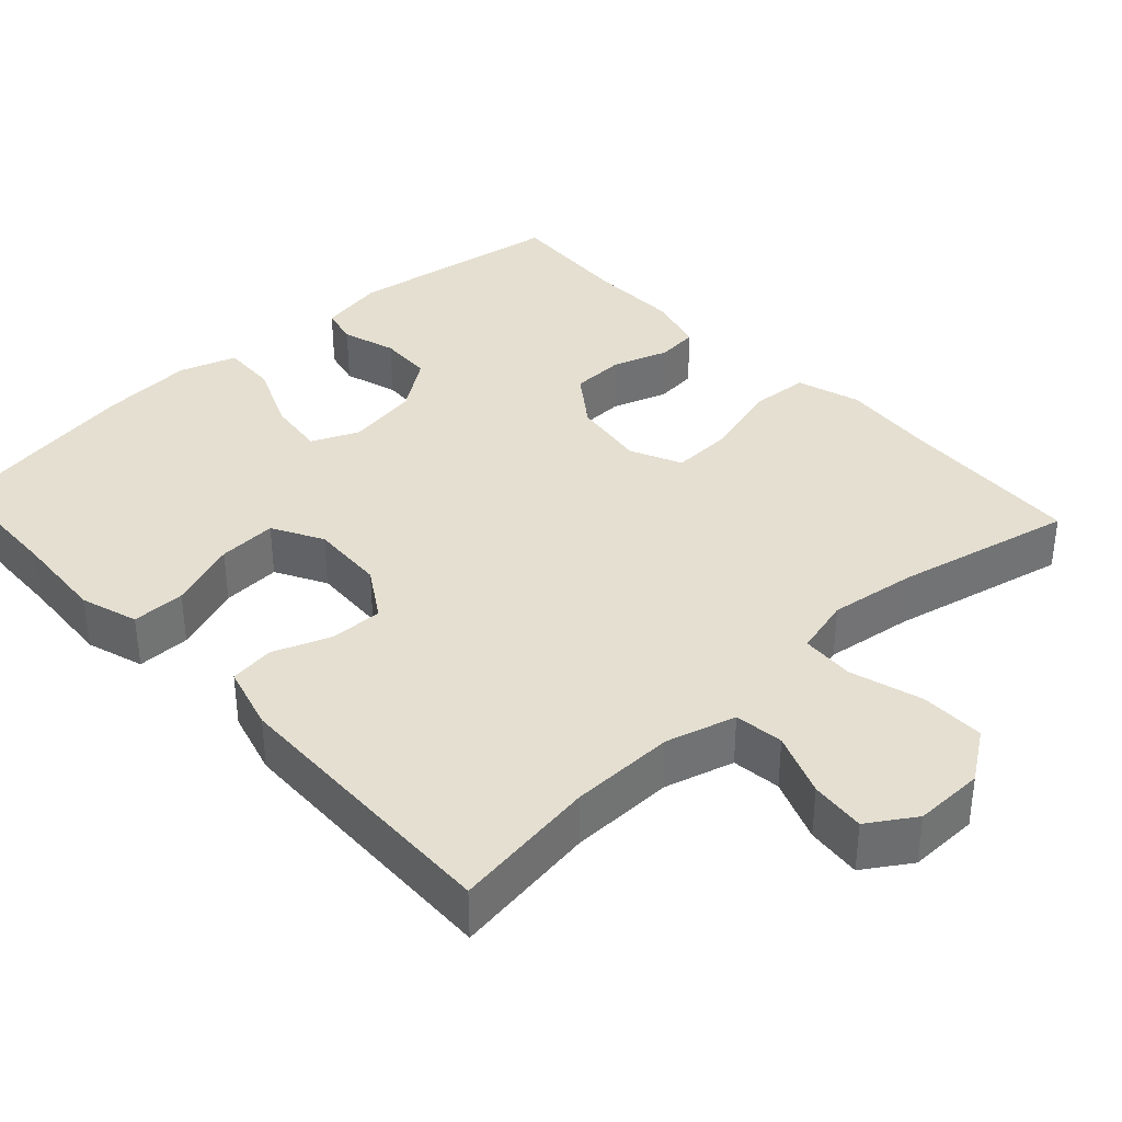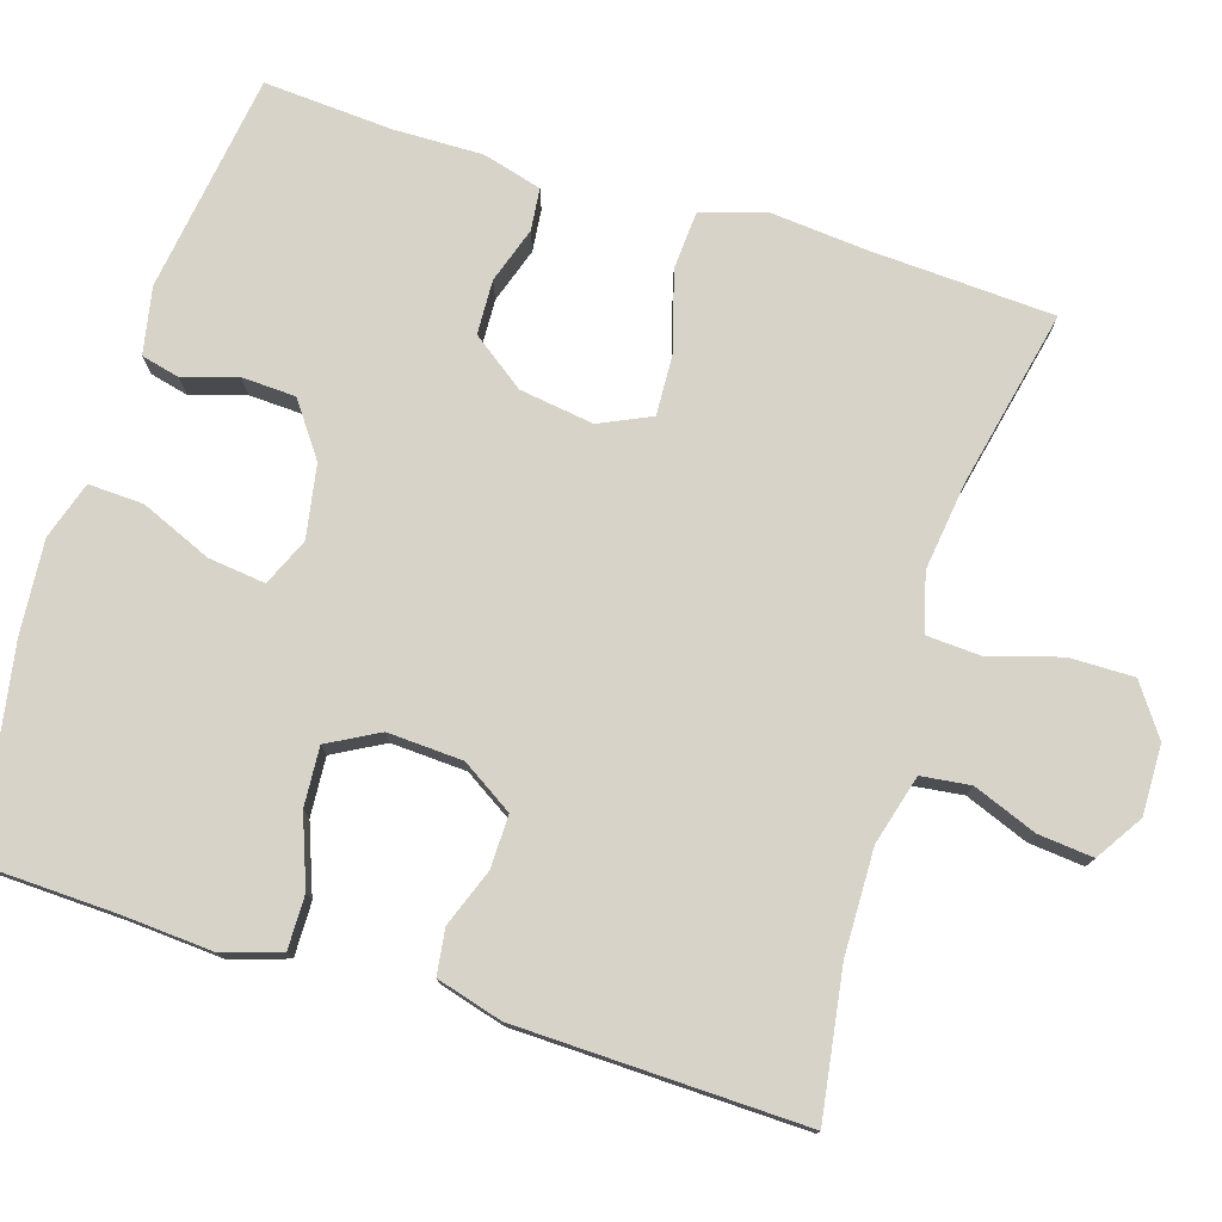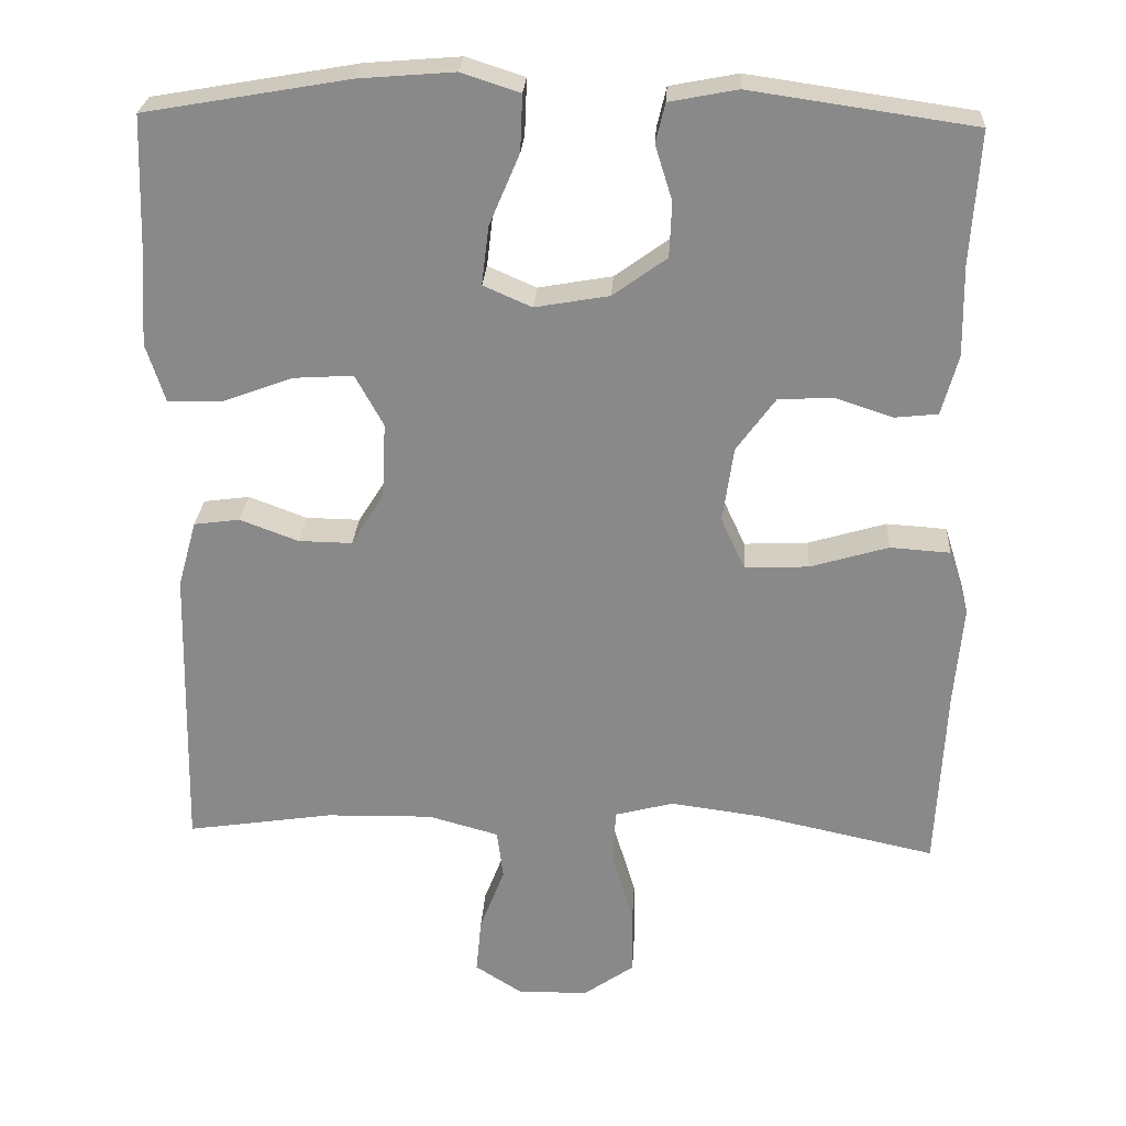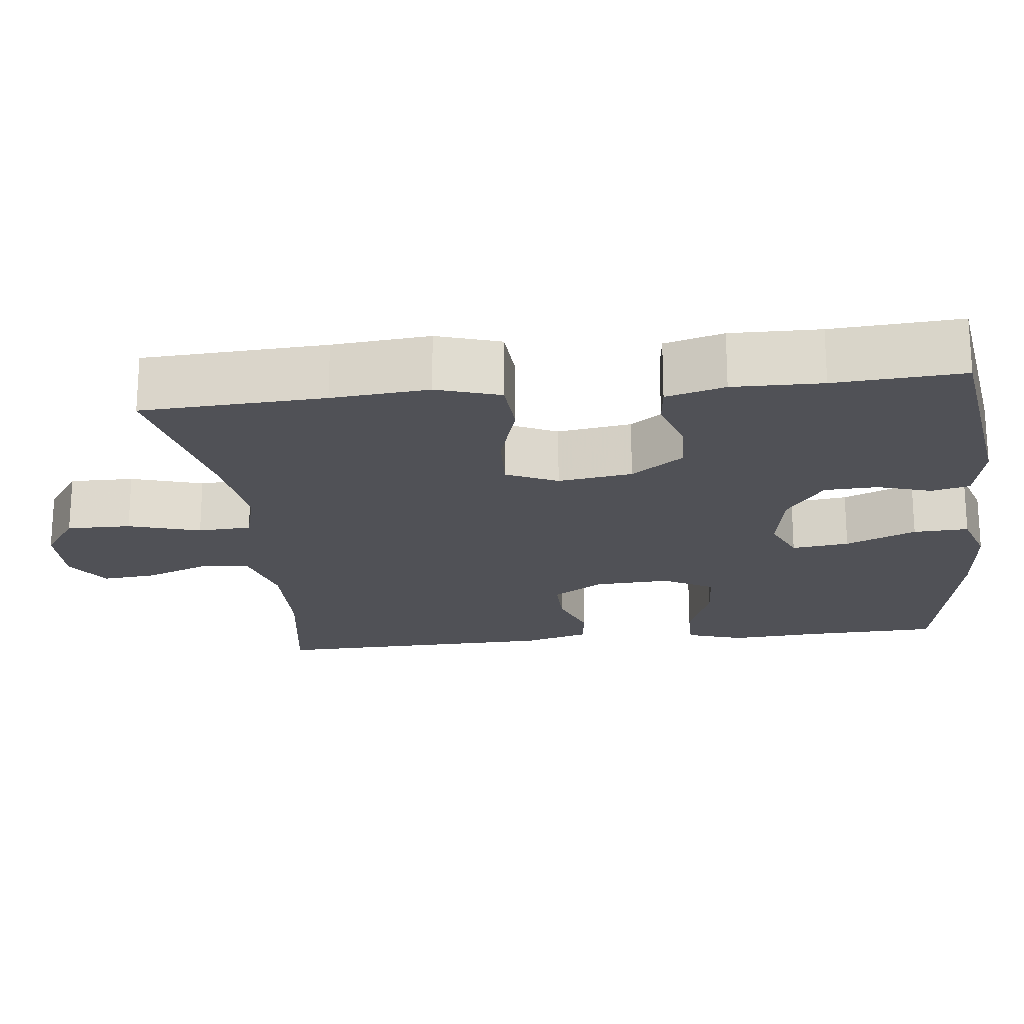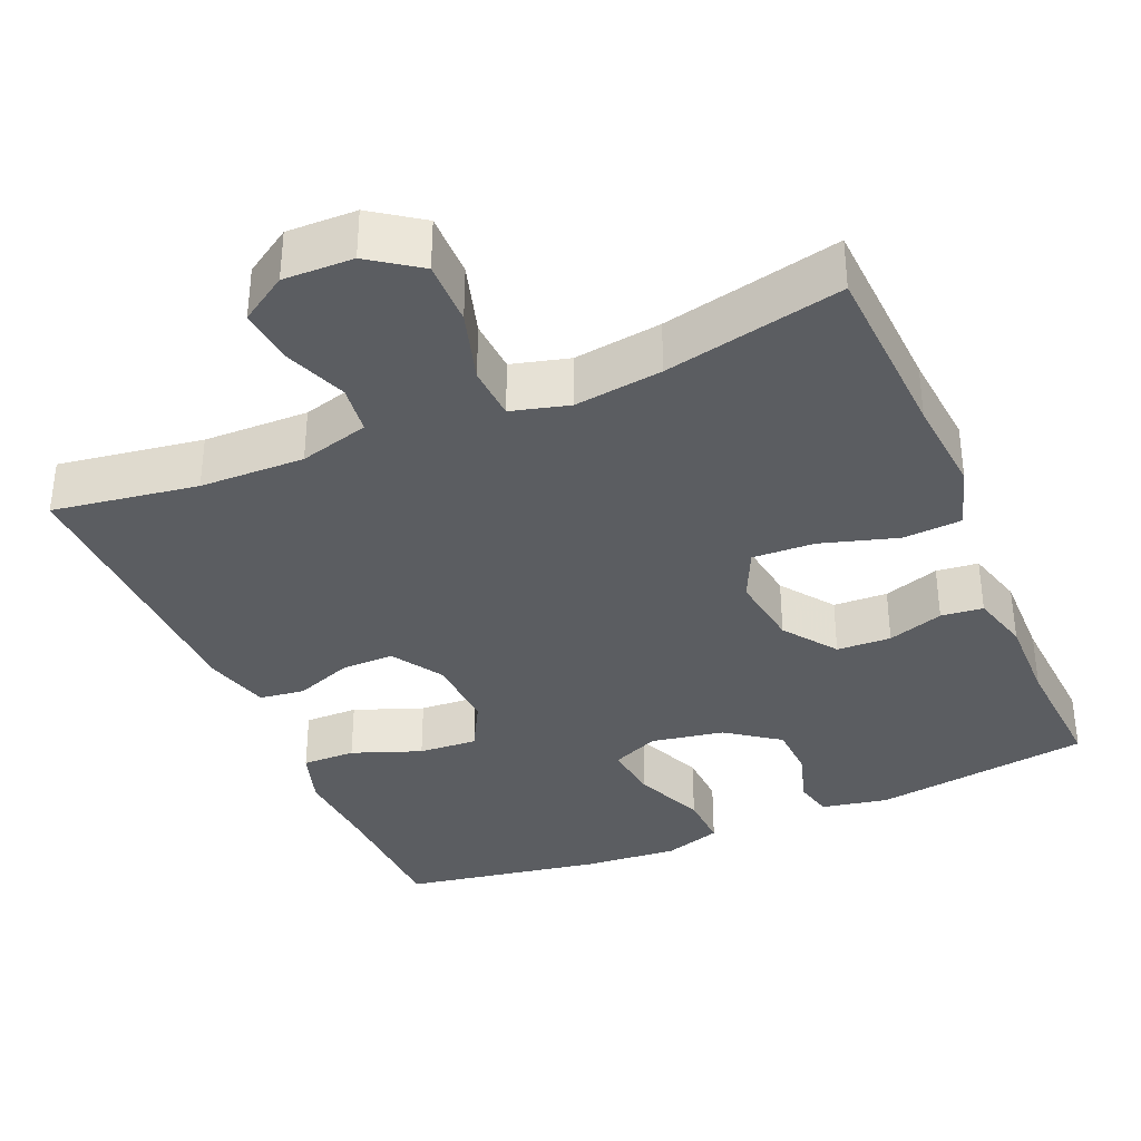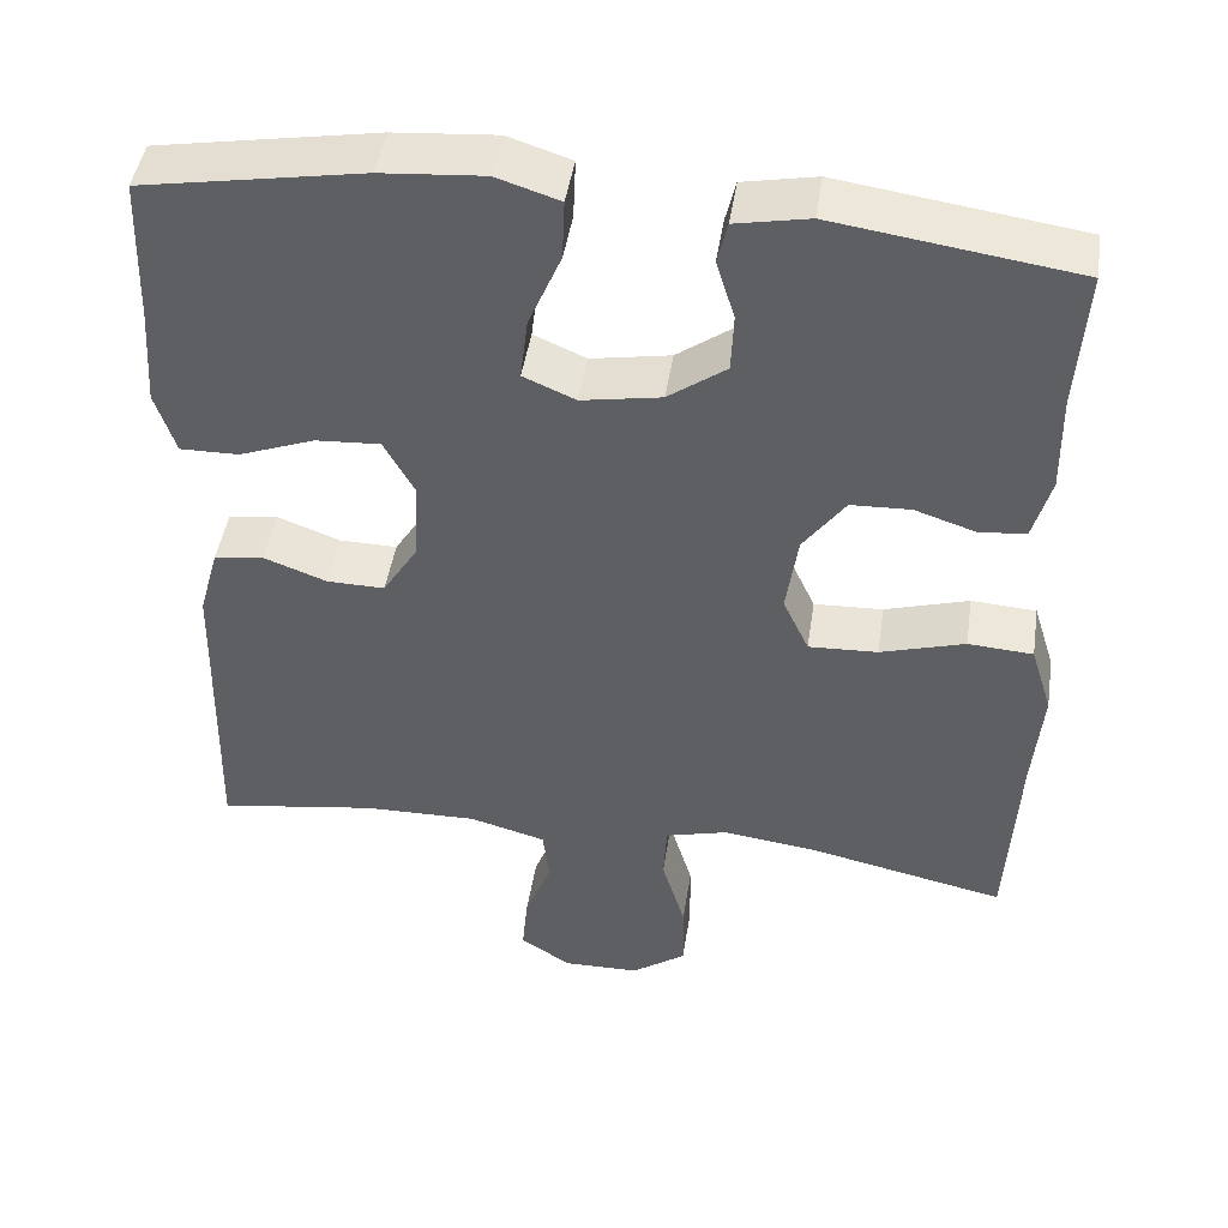
<metadata>
{"format":"obj","ext":"obj","renderer":"f3d","projection":"perspective","resolution":1024,"background":"white","views":[{"elev":36.6,"azim":137.4,"up":"+Y"},{"elev":76.8,"azim":107.4,"up":"+Y"},{"elev":26.3,"azim":-176.5,"up":"+Z"},{"elev":-20.4,"azim":-83.5,"up":"+Y"},{"elev":-35.8,"azim":-156.8,"up":"+Y"},{"elev":46.0,"azim":-171.3,"up":"+Z"}]}
</metadata>
<code>
v -0.5 0.07 -0.5
v -0.512 0.07 -0.261
v -0.523 0.07 -0.134
v -0.497 0.07 -0.051
v -0.42 0.07 -0.046
v -0.32 0.07 -0.076
v -0.238 0.07 -0.08
v -0.207 0.07 -0.013
v -0.221 0.07 0.084
v -0.271 0.07 0.153
v -0.342 0.07 0.156
v -0.415 0.07 0.132
v -0.47 0.07 0.138
v -0.491 0.07 0.215
v -0.489 0.07 0.332
v -0.5 0.07 0.5
v -0.214 0.07 0.541
v -0.127 0.07 0.524
v -0.115 0.07 0.474
v -0.137 0.07 0.403
v -0.134 0.07 0.333
v -0.065 0.07 0.283
v 0.03 0.07 0.266
v 0.092 0.07 0.293
v 0.083 0.07 0.368
v 0.044 0.07 0.46
v 0.041 0.07 0.532
v 0.116 0.07 0.556
v 0.238 0.07 0.546
v 0.5 0.07 0.5
v 0.506 0.07 0.325
v 0.514 0.07 0.206
v 0.49 0.07 0.131
v 0.42 0.07 0.132
v 0.33 0.07 0.166
v 0.253 0.07 0.171
v 0.217 0.07 0.105
v 0.222 0.07 0.007
v 0.264 0.07 -0.06
v 0.333 0.07 -0.059
v 0.408 0.07 -0.031
v 0.467 0.07 -0.039
v 0.491 0.07 -0.125
v 0.5 0.07 -0.5
v 0.311 0.07 -0.471
v 0.174 0.07 -0.468
v 0.083 0.07 -0.493
v 0.075 0.07 -0.557
v 0.107 0.07 -0.64
v 0.114 0.07 -0.712
v 0.053 0.07 -0.751
v -0.038 0.07 -0.749
v -0.103 0.07 -0.703
v -0.102 0.07 -0.619
v -0.074 0.07 -0.525
v -0.078 0.07 -0.455
v -0.153 0.07 -0.435
v -0.268 0.07 -0.45
v -0.5 0 -0.5
v -0.512 0 -0.261
v -0.523 0 -0.134
v -0.497 0 -0.051
v -0.42 0 -0.046
v -0.32 0 -0.076
v -0.238 0 -0.08
v -0.207 0 -0.013
v -0.221 0 0.084
v -0.271 0 0.153
v -0.342 0 0.156
v -0.415 0 0.132
v -0.47 0 0.138
v -0.491 0 0.215
v -0.489 0 0.332
v -0.5 0 0.5
v -0.214 0 0.541
v -0.127 0 0.524
v -0.115 0 0.474
v -0.137 0 0.403
v -0.134 0 0.333
v -0.065 0 0.283
v 0.03 0 0.266
v 0.092 0 0.293
v 0.083 0 0.368
v 0.044 0 0.46
v 0.041 0 0.532
v 0.116 0 0.556
v 0.238 0 0.546
v 0.5 0 0.5
v 0.506 0 0.325
v 0.514 0 0.206
v 0.49 0 0.131
v 0.42 0 0.132
v 0.33 0 0.166
v 0.253 0 0.171
v 0.217 0 0.105
v 0.222 0 0.007
v 0.264 0 -0.06
v 0.333 0 -0.059
v 0.408 0 -0.031
v 0.467 0 -0.039
v 0.491 0 -0.125
v 0.5 0 -0.5
v 0.311 0 -0.471
v 0.174 0 -0.468
v 0.083 0 -0.493
v 0.075 0 -0.557
v 0.107 0 -0.64
v 0.114 0 -0.712
v 0.053 0 -0.751
v -0.038 0 -0.749
v -0.103 0 -0.703
v -0.102 0 -0.619
v -0.074 0 -0.525
v -0.078 0 -0.455
v -0.153 0 -0.435
v -0.268 0 -0.45
f 53 54 55
f 52 53 55
f 51 52 55
f 50 51 55
f 49 50 55
f 48 49 55
f 47 48 55 56
f 46 47 56 57
f 43 44 45
f 42 43 45
f 41 42 45
f 40 41 45
f 45 46 57
f 40 45 57
f 39 40 57
f 33 34 35
f 32 33 35
f 31 32 35
f 31 35 36
f 30 31 36
f 29 30 36
f 28 29 36
f 27 28 36
f 26 27 36
f 25 26 36
f 24 25 36 37
f 18 19 20
f 17 18 20
f 16 17 20
f 15 16 20
f 15 20 21
f 14 15 21
f 13 14 21
f 12 13 21
f 11 12 21
f 10 11 21 22
f 4 5 6
f 3 4 6
f 2 3 6
f 2 6 7
f 1 2 7
f 58 1 7
f 58 7 8
f 57 58 8
f 39 57 8
f 38 39 8
f 38 8 9
f 37 38 9
f 24 37 9
f 23 24 9
f 9 10 22 23
f 113 112 111
f 113 111 110
f 113 110 109
f 113 109 108
f 113 108 107
f 113 107 106
f 114 113 106 105
f 115 114 105 104
f 103 102 101
f 103 101 100
f 103 100 99
f 103 99 98
f 115 104 103
f 115 103 98
f 115 98 97
f 93 92 91
f 93 91 90
f 93 90 89
f 94 93 89
f 94 89 88
f 94 88 87
f 94 87 86
f 94 86 85
f 94 85 84
f 94 84 83
f 95 94 83 82
f 78 77 76
f 78 76 75
f 78 75 74
f 78 74 73
f 79 78 73
f 79 73 72
f 79 72 71
f 79 71 70
f 79 70 69
f 80 79 69 68
f 64 63 62
f 64 62 61
f 64 61 60
f 65 64 60
f 65 60 59
f 65 59 116
f 66 65 116
f 66 116 115
f 66 115 97
f 66 97 96
f 67 66 96
f 67 96 95
f 67 95 82
f 67 82 81
f 81 80 68 67
f 1 59 60 2
f 2 60 61 3
f 3 61 62 4
f 4 62 63 5
f 5 63 64 6
f 6 64 65 7
f 7 65 66 8
f 8 66 67 9
f 9 67 68 10
f 10 68 69 11
f 11 69 70 12
f 12 70 71 13
f 13 71 72 14
f 14 72 73 15
f 15 73 74 16
f 16 74 75 17
f 17 75 76 18
f 18 76 77 19
f 19 77 78 20
f 20 78 79 21
f 21 79 80 22
f 22 80 81 23
f 23 81 82 24
f 24 82 83 25
f 25 83 84 26
f 26 84 85 27
f 27 85 86 28
f 28 86 87 29
f 29 87 88 30
f 30 88 89 31
f 31 89 90 32
f 32 90 91 33
f 33 91 92 34
f 34 92 93 35
f 35 93 94 36
f 36 94 95 37
f 37 95 96 38
f 38 96 97 39
f 39 97 98 40
f 40 98 99 41
f 41 99 100 42
f 42 100 101 43
f 43 101 102 44
f 44 102 103 45
f 45 103 104 46
f 46 104 105 47
f 47 105 106 48
f 48 106 107 49
f 49 107 108 50
f 50 108 109 51
f 51 109 110 52
f 52 110 111 53
f 53 111 112 54
f 54 112 113 55
f 55 113 114 56
f 56 114 115 57
f 57 115 116 58
f 58 116 59 1

</code>
